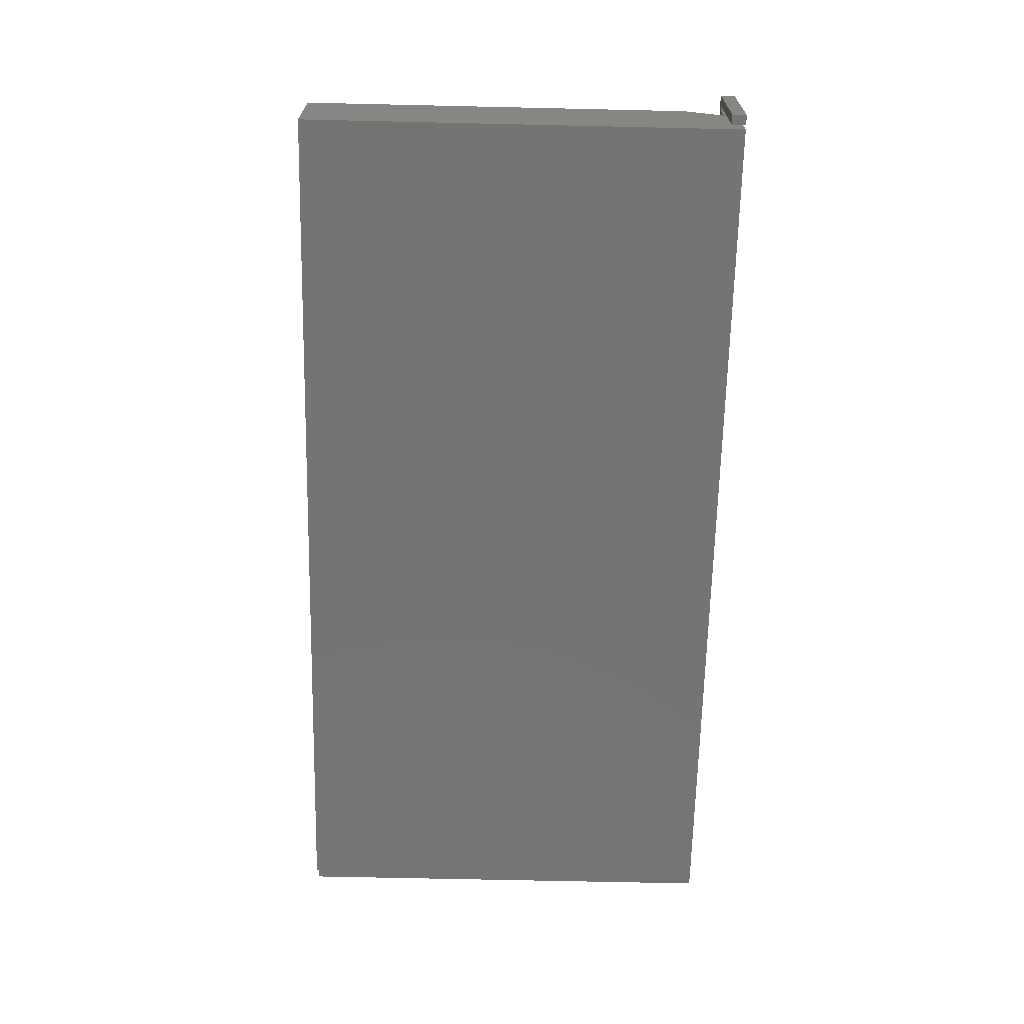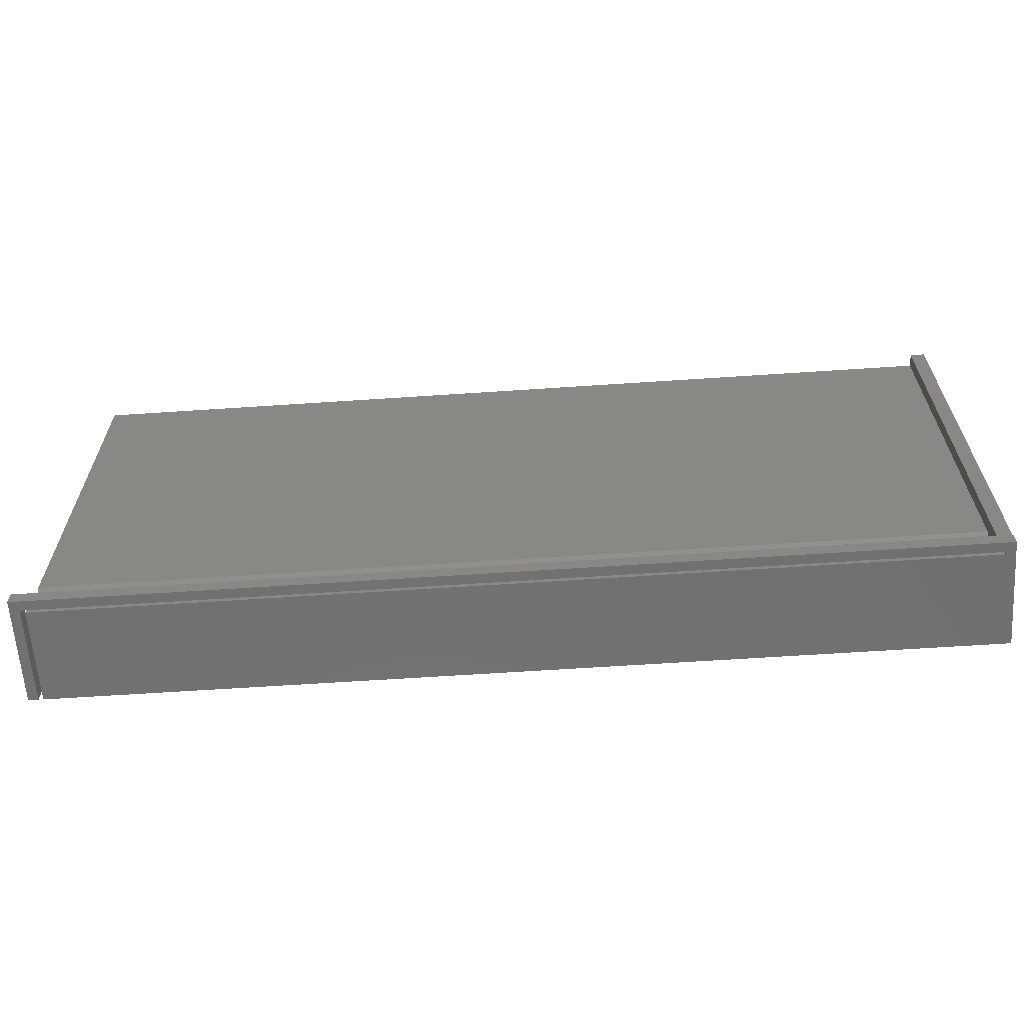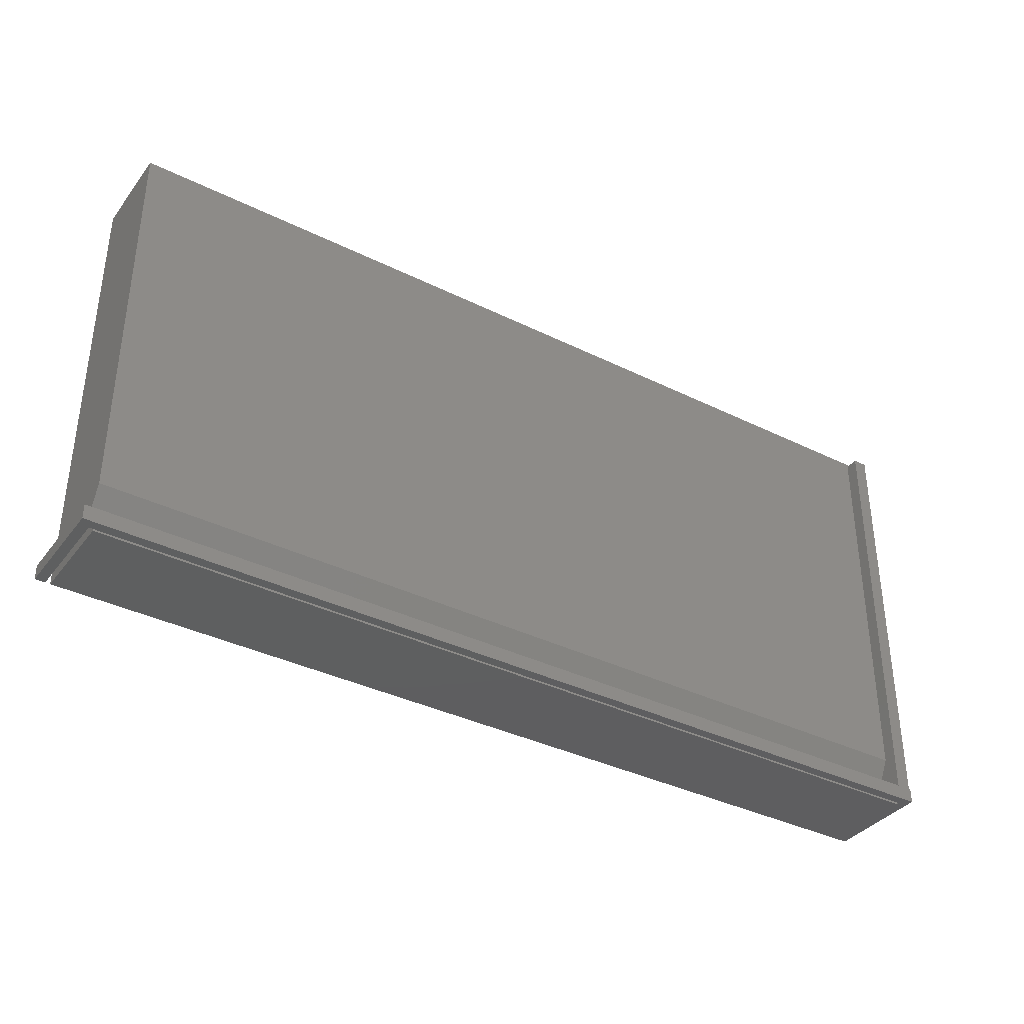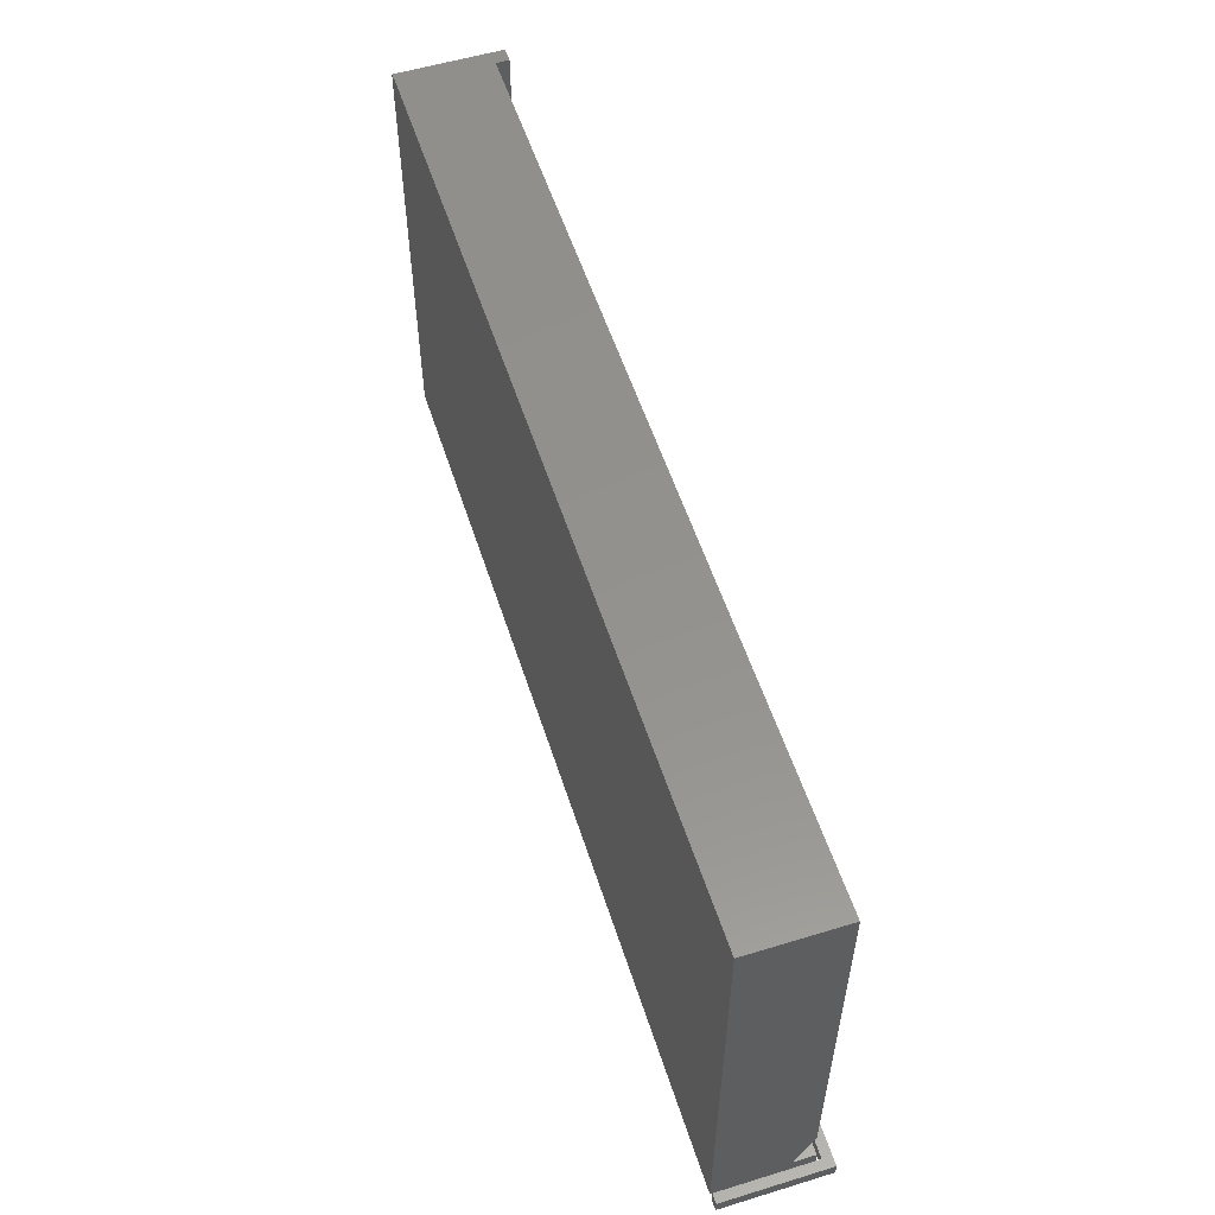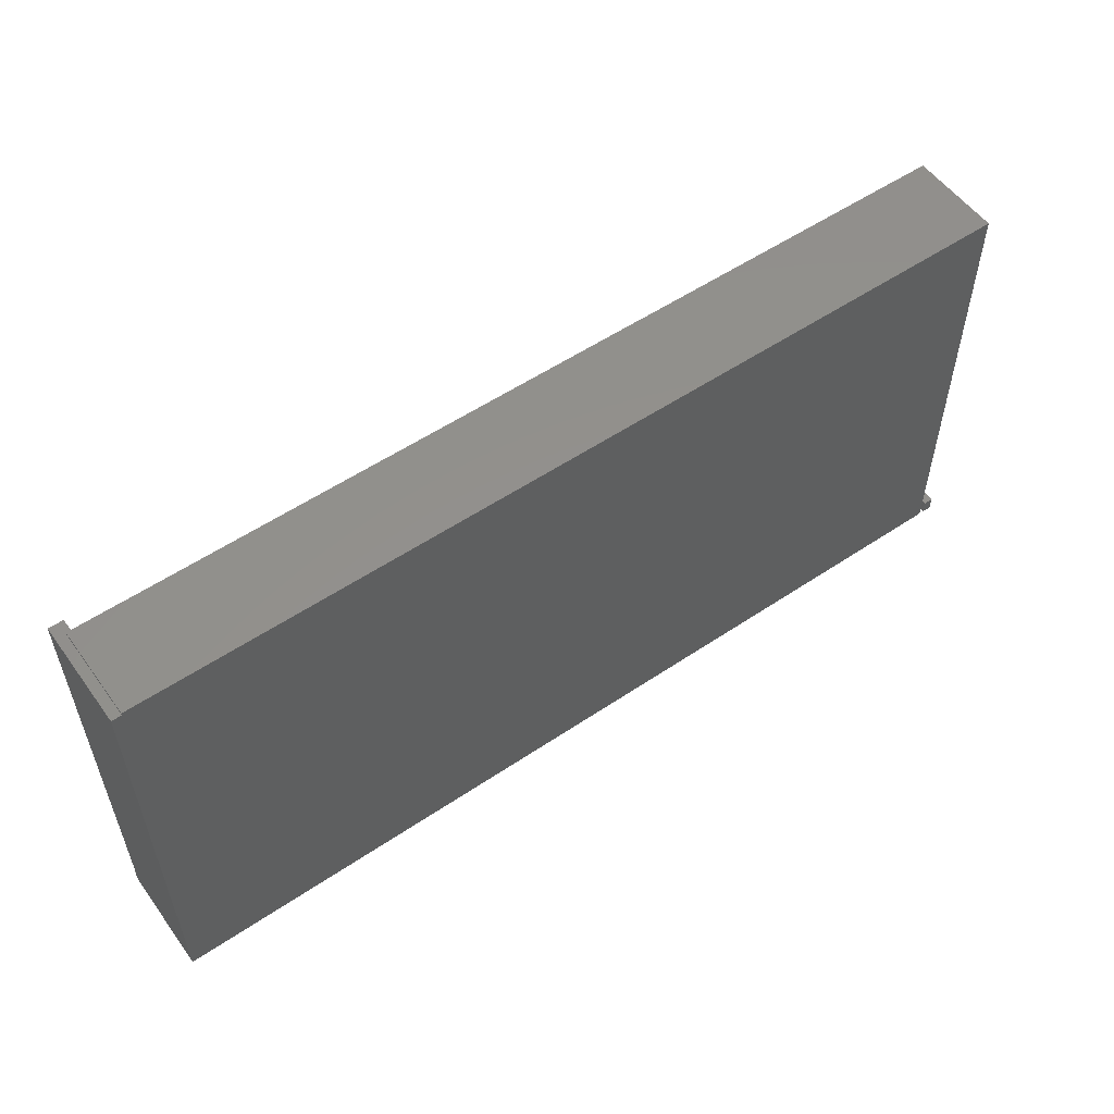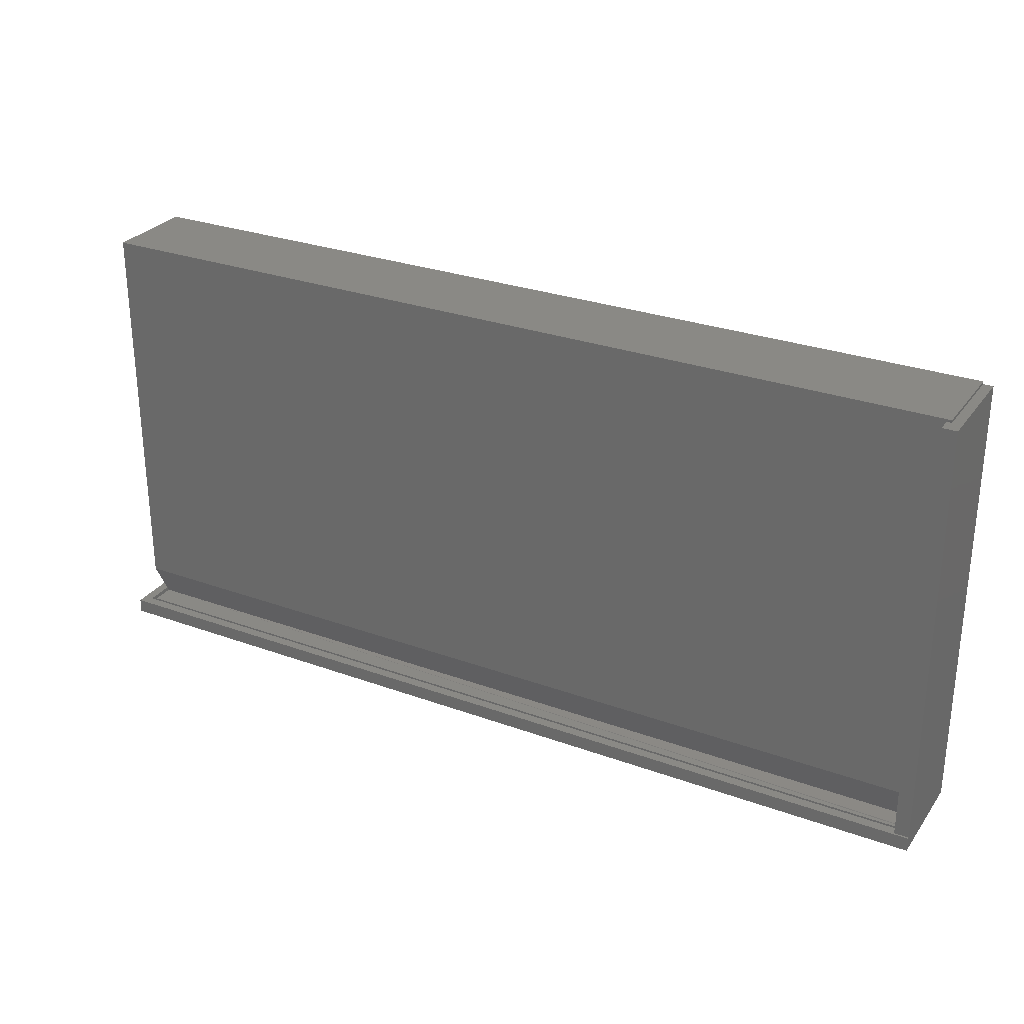
<metadata>
{"format":"stl","ext":"stl","renderer":"f3d","projection":"perspective","resolution":1024,"background":"white","views":[{"elev":-66.6,"azim":-91.3,"up":"+Z"},{"elev":-62.9,"azim":3.9,"up":"+Y"},{"elev":-36.6,"azim":-32.7,"up":"+Y"},{"elev":55.6,"azim":-107.8,"up":"+Y"},{"elev":55.0,"azim":144.6,"up":"+Y"},{"elev":28.4,"azim":28.7,"up":"+Y"}]}
</metadata>
<code>
# stl→obj: 56 verts, 108 faces
v 0.7266 -0.3359 0.1484
v 0.7268 -0.3384 0.1238
v 0.7269 -0.339 0.148
v 0.7266 -0.3359 0.125
v 0.7273 -0.3408 0.1226
v 0.7278 -0.3419 0.148
v 0.7283 -0.3431 0.1214
v 0.7292 -0.3446 0.148
v 0.7296 -0.3452 0.1204
v 0.7362 -0.3504 0.148
v 0.7376 -0.3509 0.1175
v 0.7391 -0.3513 0.148
v 0.7311 -0.347 0.148
v 0.7312 -0.3471 0.1194
v 0.7335 -0.3489 0.148
v 0.7331 -0.3487 0.1186
v 0.7353 -0.3499 0.118
v 0.7422 -0.3516 0.1172
v 0.7422 -0.3516 0.148
v 0.74 -0.3514 0.1173
v 0.75 -0.3516 0.1706
v 0.75 -0.3516 0.1737
v 0.75 -0.375 0.1737
v 0.75 -0.375 -9.041e-17
v 0.75 0.3516 0
v 0.75 0.3516 0.1706
v 0.7344 0.3558 0.1484
v 0.7344 0.3558 0
v -0.7266 0.3558 0.1484
v -0.7266 0.3558 0
v -0.7266 -0.375 0
v -0.7266 -0.375 0.1538
v -0.7266 -0.3516 0.1538
v -0.7266 -0.3516 0.1172
v -0.7266 -0.2891 0.1484
v 0.7344 -0.375 0.1538
v 0.7342 -0.375 0.1579
v -0.75 -0.375 0
v -0.7342 -0.375 -9.668e-19
v -0.75 -0.375 0.1737
v -0.7342 -0.375 0.1579
v 0.7266 -0.3516 0.1538
v 0.7266 -0.3516 0.1484
v 0.7344 0.3516 0
v 0.7342 -0.3516 0.1579
v 0.7266 -0.3516 0.1579
v 0.7342 -0.3516 0.1538
v 0.7266 -0.2899 0.148
v 0.7266 0.3516 0.1706
v 0.7266 0.3516 0.1484
v 0.7266 -0.3516 0.1706
v 0.7344 0.3516 0.148
v -0.75 -0.3516 0.1737
v -0.7342 -0.3516 -9.668e-19
v -0.7342 -0.3516 0.1579
v -0.75 -0.3516 0
f 1 2 3
f 1 4 2
f 3 2 5
f 3 5 6
f 6 5 7
f 6 7 8
f 8 7 9
f 10 11 12
f 8 9 13
f 13 9 14
f 13 14 15
f 15 14 16
f 15 16 10
f 10 16 17
f 10 17 11
f 18 19 20
f 20 19 12
f 20 12 11
f 21 22 23
f 21 23 24
f 21 24 25
f 21 25 26
f 27 28 29
f 29 28 30
f 31 32 33
f 31 33 34
f 31 34 35
f 31 35 29
f 31 29 30
f 36 32 31
f 36 31 24
f 36 24 23
f 36 23 37
f 38 39 40
f 40 39 41
f 40 41 23
f 23 41 37
f 33 42 43
f 19 18 20
f 19 20 11
f 19 11 34
f 34 33 43
f 34 43 10
f 34 10 12
f 34 12 19
f 30 28 44
f 30 44 31
f 31 44 25
f 31 25 24
f 45 46 47
f 47 46 42
f 37 45 36
f 36 45 47
f 43 3 6
f 43 6 8
f 43 8 13
f 43 13 15
f 43 15 10
f 1 3 42
f 43 42 3
f 1 48 4
f 49 50 48
f 49 48 1
f 49 1 42
f 49 42 46
f 49 46 51
f 34 11 17
f 34 17 16
f 34 16 14
f 34 14 9
f 34 9 7
f 34 7 5
f 34 5 2
f 34 2 4
f 34 4 48
f 34 48 35
f 33 32 42
f 42 32 36
f 42 36 47
f 52 50 49
f 52 49 26
f 52 26 25
f 52 25 44
f 23 22 40
f 40 22 53
f 39 54 41
f 41 54 55
f 40 53 38
f 38 53 56
f 38 56 39
f 39 56 54
f 21 51 22
f 51 53 22
f 55 54 56
f 55 56 53
f 55 53 51
f 55 51 46
f 26 49 21
f 21 49 51
f 41 55 37
f 37 55 46
f 37 46 45
f 27 50 52
f 35 48 29
f 29 48 50
f 29 50 27
f 52 44 27
f 27 44 28

</code>
